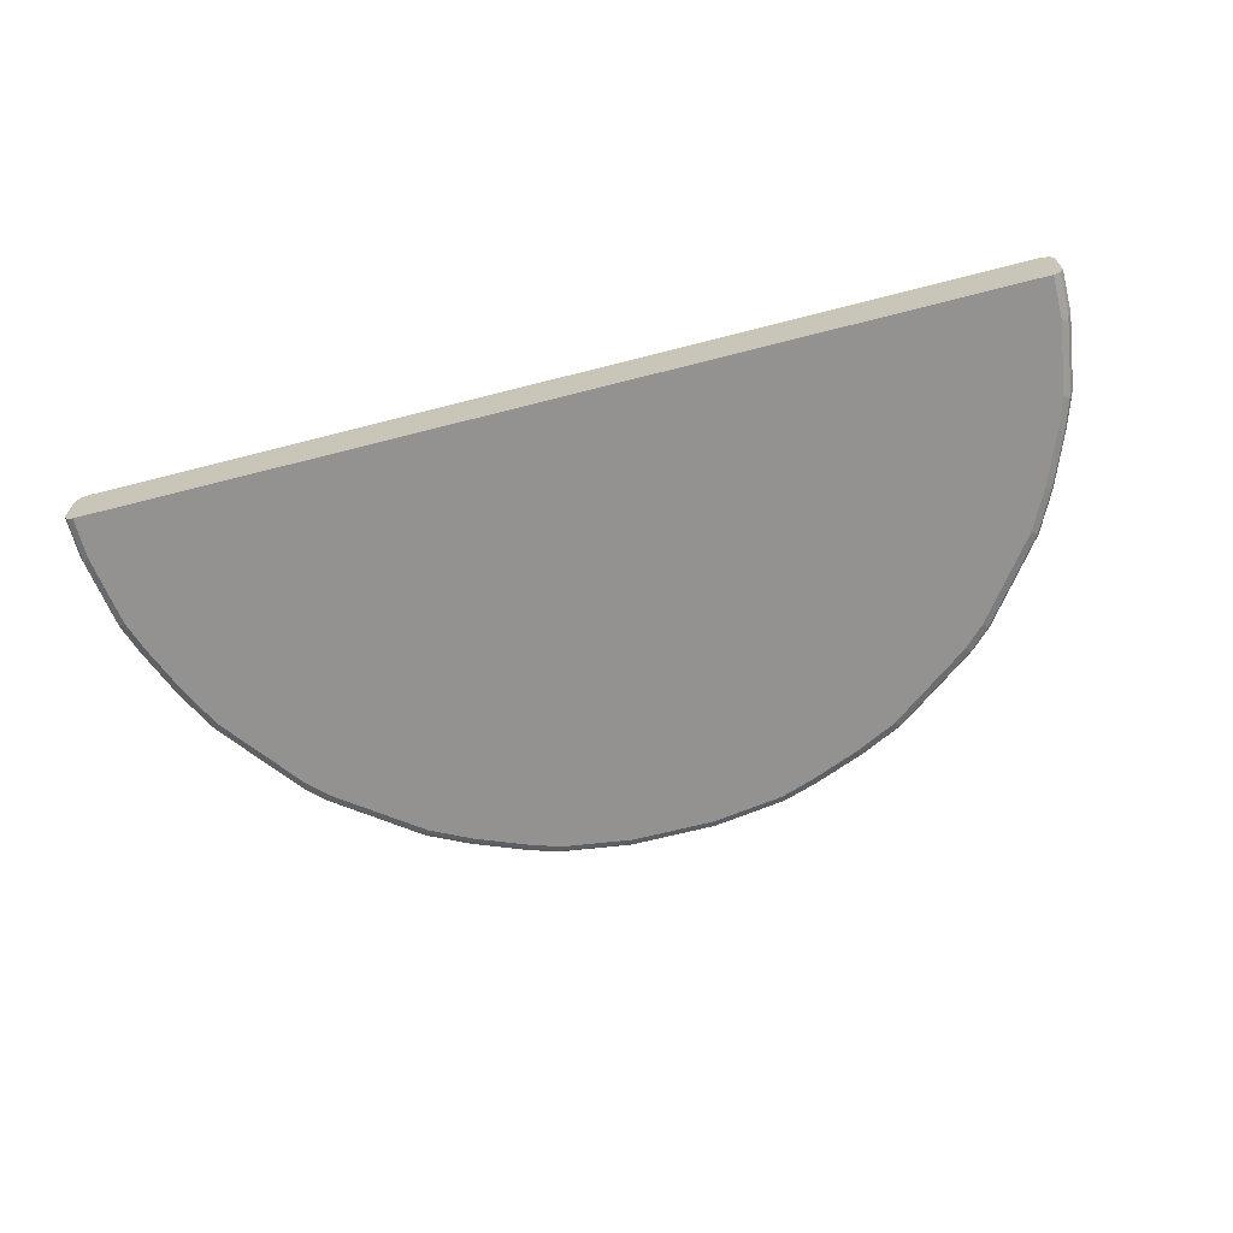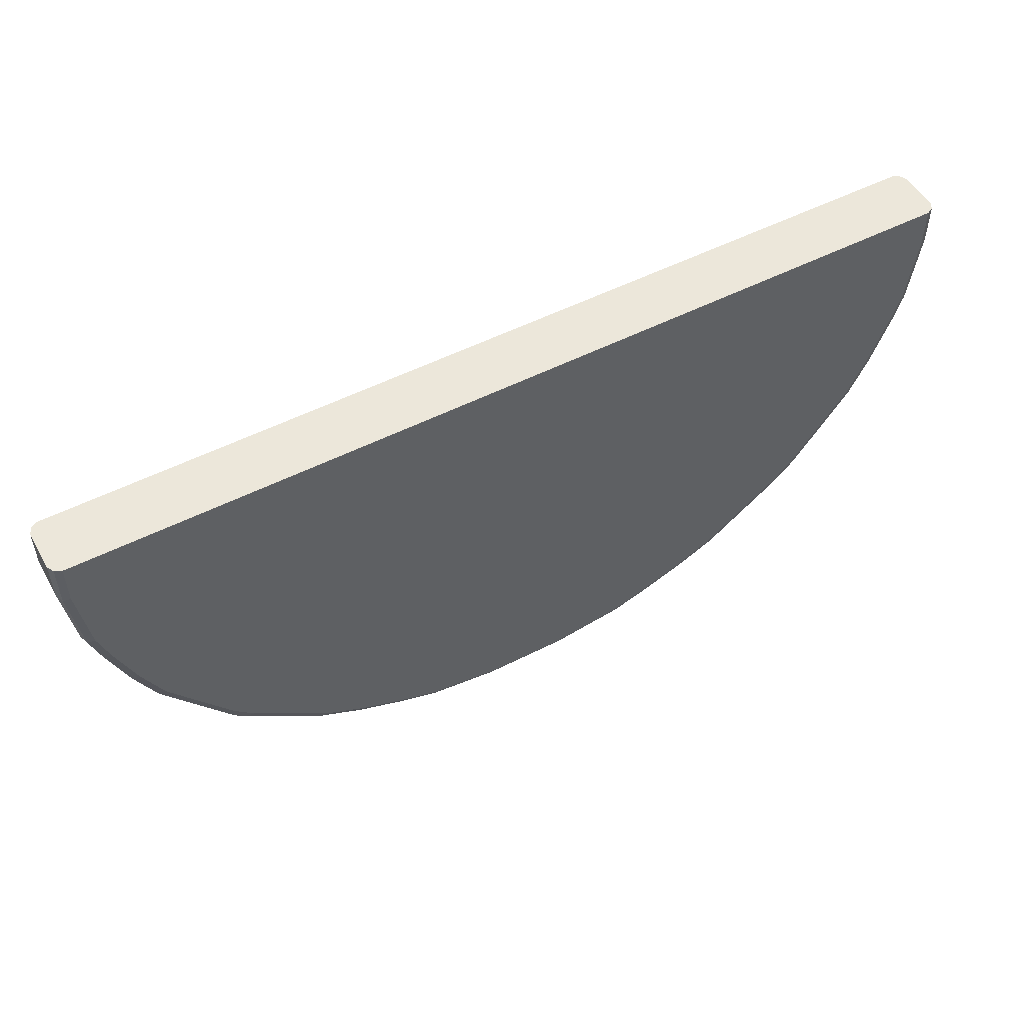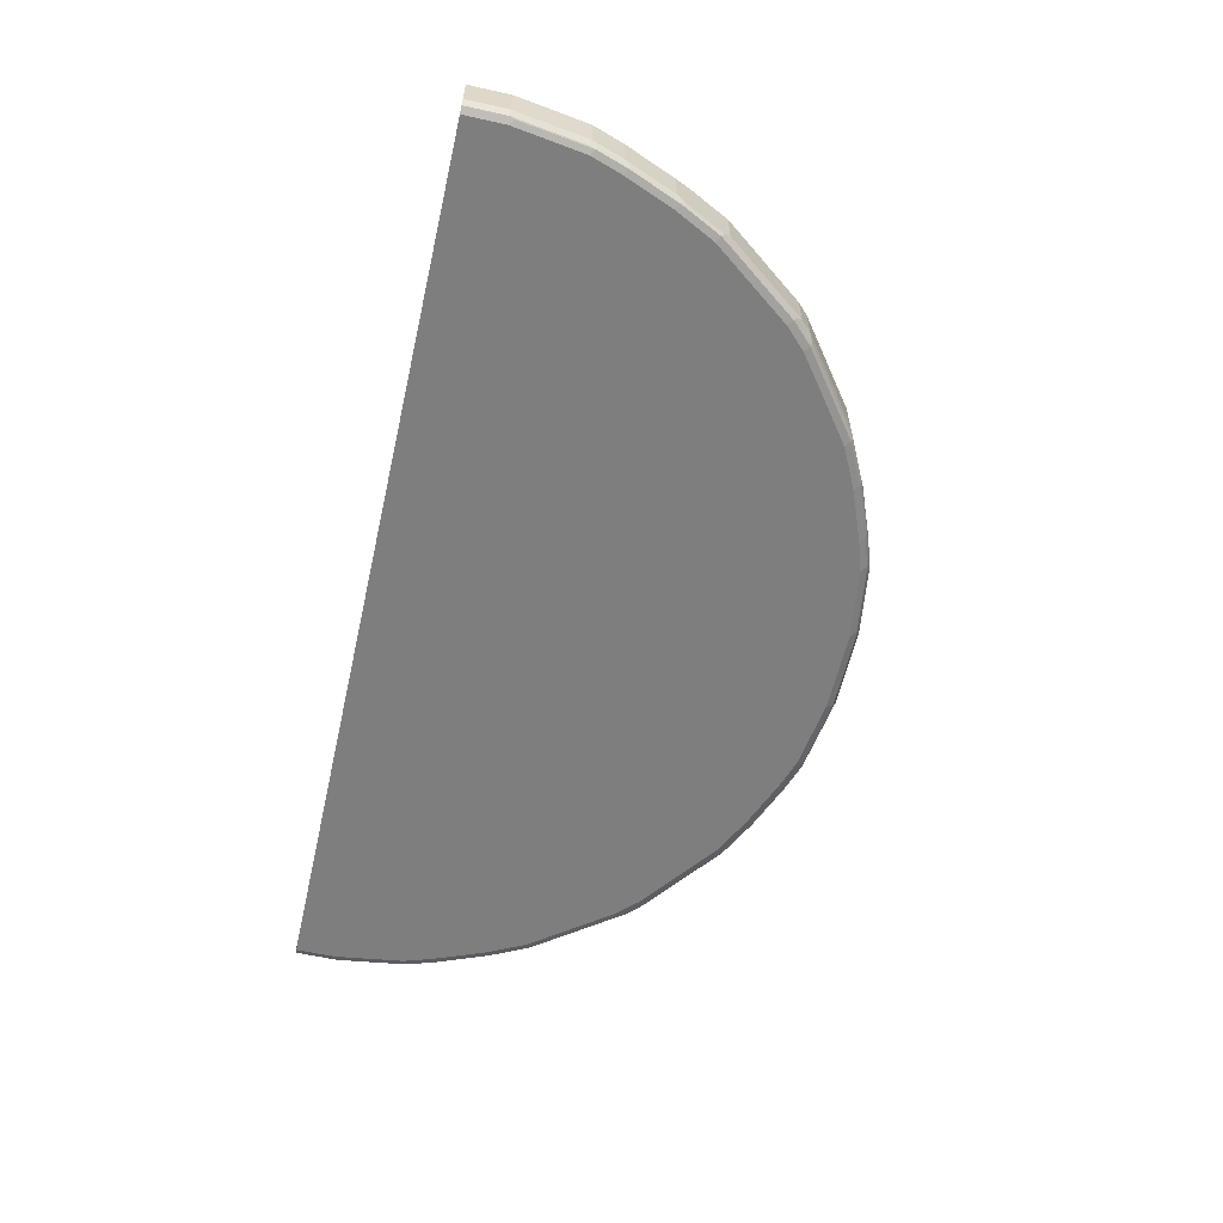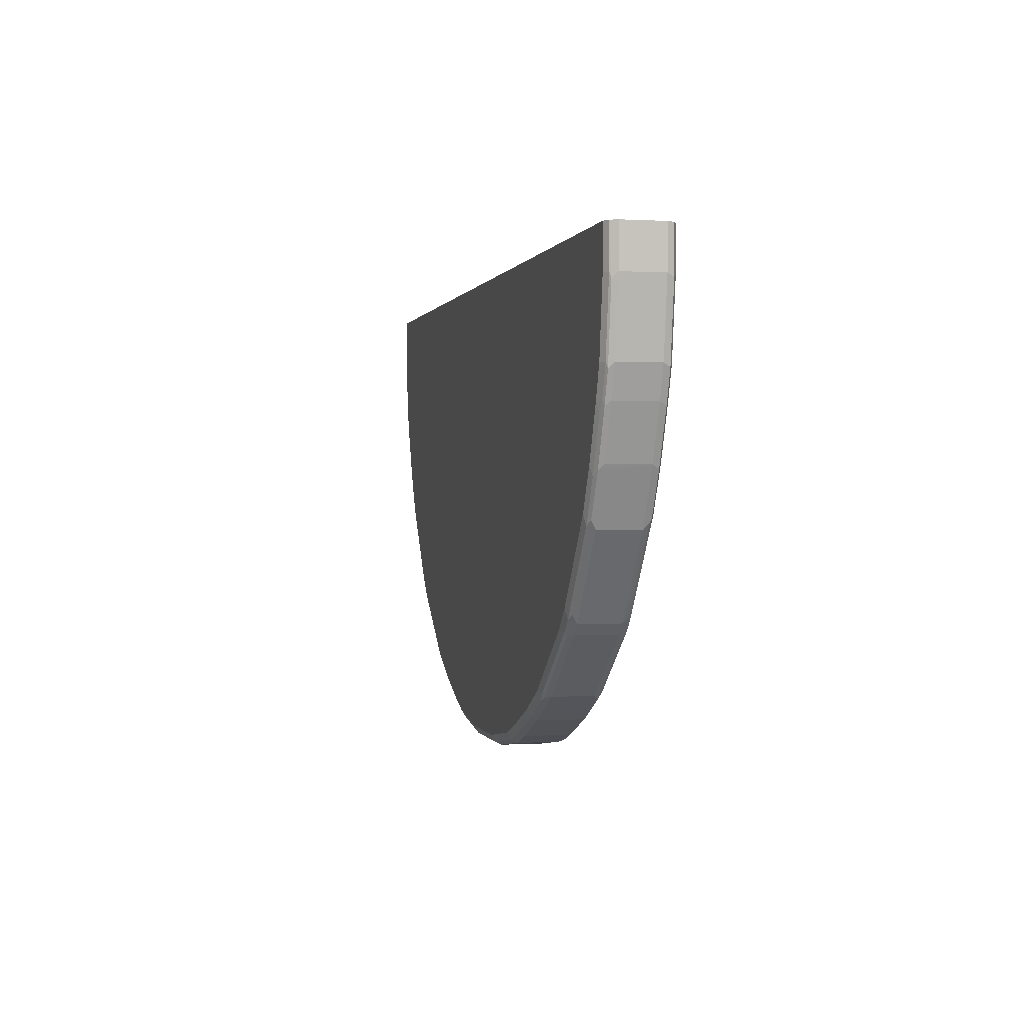
<metadata>
{"format":"obj","ext":"obj","renderer":"f3d","projection":"perspective","resolution":1024,"background":"white","views":[{"elev":-66.4,"azim":-165.5,"up":"+Z"},{"elev":51.8,"azim":151.0,"up":"+Y"},{"elev":-59.4,"azim":-102.9,"up":"+Z"},{"elev":0.2,"azim":77.1,"up":"+Y"}]}
</metadata>
<code>
v -0.08511 -0.9791 0.04257
v -0.07801 -0.972 0.05675
v -0.234 -0.9578 0.04257
v -0.08511 -0.9791 -0.04257
v 0.08511 -0.9791 0.04257
v -0.08511 -0.9578 0.06385
v -0.2269 -0.9507 0.05675
v 0.0922 -0.972 0.05675
v -0.2448 -0.9472 0.0532
v -0.2979 -0.9365 0.04257
v -0.234 -0.9578 -0.04257
v -0.08511 -0.972 -0.05675
v 0.08511 -0.9791 -0.04257
v 0.234 -0.9578 0.04257
v -0.234 -0.9365 0.06385
v 0.08511 -0.9578 0.06385
v -0.2908 -0.9294 0.05675
v 0.2411 -0.9507 0.05675
v -0.3086 -0.9259 0.0532
v -0.2979 -0.9365 -0.04257
v -0.3262 -0.9223 0.04965
v -0.4043 -0.8939 0.04257
v -0.2482 -0.9507 -0.04965
v -0.2448 -0.9472 -0.05853
v -0.234 -0.9507 -0.05675
v -0.09565 -0.9685 -0.05853
v 0.08511 -0.972 -0.05675
v 0.09565 -0.9737 -0.0532
v 0.2448 -0.9524 -0.0532
v 0.234 -0.9578 -0.04257
v 0.2979 -0.9365 0.04257
v -0.2979 -0.9152 0.06385
v 0.234 -0.9365 0.06385
v -0.3972 -0.8868 0.05675
v 0.305 -0.9294 0.05675
v -0.415 -0.8833 0.0532
v -0.4043 -0.8939 -0.04257
v -0.3121 -0.9294 -0.04965
v -0.4326 -0.8797 0.04965
v -0.4895 -0.8513 0.04257
v -0.234 -0.9365 -0.06385
v -0.08511 -0.9578 -0.06385
v -0.3086 -0.9259 -0.05853
v 0.08511 -0.9578 -0.06385
v 0.234 -0.9507 -0.05675
v 0.3086 -0.9311 -0.0532
v 0.2979 -0.9365 -0.04257
v 0.4043 -0.8939 0.04257
v -0.4043 -0.8726 0.06385
v 0.2979 -0.9152 0.06385
v 0.4113 -0.8868 0.05675
v -0.4221 -0.8691 0.0603
v -0.4895 -0.83 0.06385
v -0.5179 -0.8371 0.04965
v -0.4895 -0.8513 -0.04257
v -0.4184 -0.8868 -0.04965
v -0.2979 -0.9152 -0.06385
v -0.415 -0.8833 -0.05853
v 0.234 -0.9365 -0.06385
v 0.2979 -0.9294 -0.05675
v 0.415 -0.8886 -0.0532
v 0.4043 -0.8939 -0.04257
v 0.4204 -0.8833 0.0532
v 0.4895 -0.8513 0.04257
v 0.4043 -0.8726 0.06385
v 0.4966 -0.8442 0.05675
v -0.5747 -0.7662 0.06385
v -0.5072 -0.8265 0.0603
v -0.603 -0.7733 0.04965
v -0.5179 -0.8371 -0.03546
v -0.5037 -0.8442 -0.04965
v -0.4043 -0.8726 -0.06385
v -0.5001 -0.8407 -0.05853
v -0.4895 -0.83 -0.06385
v 0.2979 -0.9152 -0.06385
v 0.3191 -0.9179 -0.05853
v 0.4255 -0.8753 -0.05853
v 0.5108 -0.8327 -0.05853
v 0.5001 -0.846 -0.0532
v 0.5179 -0.8371 0.04257
v 0.4895 -0.83 0.06385
v 0.5055 -0.8407 0.0532
v 0.5817 -0.7804 0.05675
v 0.5986 -0.7662 0.05853
v 0.5133 -0.83 0.05853
v -0.6598 -0.7023 0.06385
v -0.5923 -0.7627 0.0603
v -0.603 -0.7733 -0.03546
v -0.6881 -0.7094 0.04965
v -0.5888 -0.7804 -0.04965
v -0.5852 -0.7769 -0.05853
v -0.5747 -0.7662 -0.06385
v 0.4043 -0.8726 -0.06385
v 0.4895 -0.83 -0.06385
v 0.5959 -0.7689 -0.05853
v 0.6703 -0.7183 -0.0532
v 0.603 -0.7733 -0.04257
v 0.5179 -0.8371 -0.04257
v 0.603 -0.7733 0.04257
v 0.5747 -0.7662 0.06385
v 0.5906 -0.7769 0.0532
v 0.6837 -0.7023 0.05853
v -0.6774 -0.6988 0.0603
v -0.7023 -0.6597 0.06385
v -0.6881 -0.7094 -0.03546
v -0.7094 -0.6881 0.04965
v -0.6739 -0.7165 -0.04965
v -0.6703 -0.713 -0.05853
v -0.6598 -0.7023 -0.06385
v 0.5747 -0.7662 -0.06385
v 0.681 -0.705 -0.05853
v 0.6881 -0.7094 -0.04257
v 0.6881 -0.7094 0.04257
v 0.6598 -0.7023 0.06385
v 0.6757 -0.713 0.0532
v 0.705 -0.681 0.05853
v -0.6987 -0.6775 0.0603
v -0.83 -0.4895 0.06385
v -0.7627 -0.5924 0.0603
v -0.7094 -0.6881 -0.03546
v -0.7732 -0.603 0.04965
v -0.7165 -0.6739 -0.04965
v -0.7129 -0.6704 -0.05853
v -0.7023 -0.6597 -0.06385
v 0.6598 -0.7023 -0.06385
v 0.7023 -0.6837 -0.05853
v 0.7094 -0.6881 -0.04257
v 0.7094 -0.6881 0.04257
v 0.7023 -0.6597 0.06385
v 0.7182 -0.6704 0.0532
v 0.7688 -0.5959 0.05853
v -0.8512 -0.447 0.06385
v -0.8478 -0.4648 0.0603
v -0.8265 -0.5072 0.0603
v -0.7732 -0.603 -0.03546
v -0.8371 -0.5178 0.04965
v -0.7803 -0.5888 -0.04965
v -0.7769 -0.5853 -0.05853
v -0.83 -0.4895 -0.06385
v 0.7023 -0.6597 -0.06385
v 0.7661 -0.5986 -0.05853
v 0.7769 -0.5906 -0.0532
v 0.7129 -0.6758 -0.0532
v 0.7732 -0.603 -0.04257
v 0.7732 -0.603 0.04257
v 0.83 -0.4895 0.06385
v 0.7821 -0.5853 0.0532
v 0.8327 -0.5107 0.05853
v -0.8725 -0.4045 0.06385
v -0.8691 -0.4222 0.0603
v -0.862 -0.4577 0.0532
v -0.8407 -0.5001 0.0532
v -0.8371 -0.5178 -0.03546
v -0.8583 -0.4754 0.04965
v -0.8442 -0.5036 -0.04965
v -0.8407 -0.5001 -0.05853
v -0.862 -0.4577 -0.05853
v -0.8512 -0.447 -0.06385
v 0.83 -0.4895 -0.06385
v 0.83 -0.5134 -0.05853
v 0.8407 -0.5055 -0.0532
v 0.8371 -0.5178 -0.04257
v 0.8371 -0.5178 0.04257
v 0.8539 -0.4683 0.05853
v 0.8512 -0.447 0.06385
v 0.8459 -0.5001 0.0532
v 0.8673 -0.4577 0.0532
v -0.8867 -0.3974 0.05675
v -0.9151 -0.2981 0.06385
v -0.8833 -0.4151 0.0532
v -0.8583 -0.4754 -0.03546
v -0.8512 -0.4895 -0.04257
v -0.8796 -0.4328 0.04965
v -0.8654 -0.4612 -0.04965
v -0.8833 -0.4151 -0.05853
v -0.8725 -0.4045 -0.06385
v 0.8512 -0.447 -0.06385
v 0.8654 -0.4541 -0.05675
v 0.8442 -0.4965 -0.05675
v 0.862 -0.463 -0.0532
v 0.8583 -0.4754 -0.04257
v 0.8752 -0.4258 0.05853
v 0.8725 -0.4045 0.06385
v 0.8886 -0.4151 0.0532
v -0.9293 -0.291 0.05675
v -0.9364 -0.2342 0.06385
v -0.9258 -0.3087 0.0532
v -0.9222 -0.3265 0.04965
v -0.8938 -0.4045 0.04257
v -0.8867 -0.4187 -0.04965
v -0.9258 -0.3087 -0.05853
v -0.9151 -0.2981 -0.06385
v 0.8725 -0.4045 -0.06385
v 0.8867 -0.4116 -0.05675
v 0.8833 -0.4204 -0.0532
v 0.8938 -0.4045 -0.04257
v 0.9178 -0.3194 0.05853
v 0.9151 -0.2981 0.06385
v 0.8938 -0.4045 0.04257
v 0.9312 -0.3087 0.0532
v -0.9505 -0.2271 0.05675
v -0.9576 -0.08518 0.06385
v -0.9471 -0.2448 0.0532
v -0.9364 -0.2981 0.04257
v -0.8938 -0.4045 -0.04257
v -0.9293 -0.3123 -0.04965
v -0.9471 -0.2448 -0.05853
v -0.9364 -0.2342 -0.06385
v 0.9151 -0.2981 -0.06385
v 0.9293 -0.3052 -0.05675
v 0.9364 -0.2981 -0.04257
v 0.9293 -0.2981 0.05675
v 0.9364 -0.2342 0.06385
v 0.9364 -0.2981 0.04257
v 0.9525 -0.2448 0.0532
v -0.9718 -0.07808 0.05675
v -0.9791 -0.08518 0.04257
v -0.9576 -0.2342 0.04257
v -0.9576 0.0009656 0.06385
v -0.9597 0.0009656 0.06288
v -0.9364 -0.2981 -0.04257
v -0.9505 -0.2484 -0.04965
v -0.9576 -0.2342 -0.04257
v -0.9505 -0.2342 -0.05675
v -0.9684 -0.09583 -0.05853
v -0.9576 -0.08518 -0.06385
v 0.9364 -0.2342 -0.06385
v 0.9505 -0.2413 -0.05675
v 0.9576 -0.2342 -0.04257
v 0.9505 -0.2342 0.05675
v 0.9576 -0.08518 0.06385
v 0.9576 -0.2342 0.04257
v 0.9791 -0.08518 0.04257
v 0.9737 -0.09583 0.0532
v -0.9718 0.0009656 0.05675
v -0.9791 -0.08518 -0.04257
v -0.9791 0.0009656 0.04257
v 0.9576 0.0009656 0.06385
v -0.9718 -0.08518 -0.05675
v -0.9712 0.0009656 -0.05708
v -0.9576 0.0009656 -0.06385
v 0.9576 -0.08518 -0.06385
v 0.9718 -0.09228 -0.05675
v 0.9791 -0.08518 -0.04257
v 0.9718 -0.08518 0.05675
v 0.9584 0.0009656 0.06353
v 0.9791 0.0009656 0.04257
v 0.9722 0.0009656 0.0561
v -0.9791 0.0009656 -0.04257
v -0.9718 0.0009656 -0.05675
v 0.9576 0.0009656 -0.06385
v 0.9718 0.0009656 -0.05675
v 0.9791 0.0009656 -0.04257
v 0.9718 0.0009656 0.05675
f 148 166 167
f 151 173 154
f 146 148 164
f 145 166 147
f 146 164 165
f 148 167 164
f 149 185 168
f 149 170 150
f 149 169 185
f 145 163 166
f 151 170 173
f 153 171 172
f 149 168 170
f 144 163 145
f 168 185 187
f 144 161 162
f 141 160 161
f 141 159 160
f 139 157 158
f 139 156 157
f 138 156 139
f 137 156 138
f 137 155 156
f 136 171 153
f 136 154 171
f 136 151 154
f 153 172 155
f 136 152 151
f 144 162 163
f 154 173 189
f 167 181 196
f 154 205 190
f 135 155 137
f 168 187 170
f 167 196 184
f 164 183 165
f 164 182 183
f 164 184 182
f 164 167 184
f 163 167 166
f 162 167 163
f 162 181 167
f 161 181 162
f 161 180 181
f 161 178 180
f 161 179 178
f 160 179 161
f 159 179 160
f 159 178 179
f 159 177 178
f 157 176 158
f 157 175 176
f 157 190 175
f 157 174 190
f 155 157 156
f 155 174 157
f 155 172 174
f 154 174 171
f 154 190 174
f 154 189 205
f 135 153 155
f 105 120 122
f 133 152 134
f 118 133 134
f 118 132 133
f 116 146 129
f 116 131 146
f 116 147 131
f 116 130 147
f 116 128 130
f 112 128 113
f 112 127 128
f 111 127 112
f 111 126 127
f 111 140 126
f 111 125 140
f 108 124 109
f 108 123 124
f 107 123 108
f 107 122 123
f 106 135 120
f 106 121 135
f 106 119 121
f 106 117 119
f 105 122 107
f 104 119 117
f 104 118 119
f 102 115 113
f 169 186 201
f 102 129 114
f 118 134 119
f 119 134 136
f 119 136 121
f 120 135 137
f 133 151 152
f 133 170 151
f 133 150 170
f 132 150 133
f 132 149 150
f 131 148 146
f 131 166 148
f 131 147 166
f 128 147 130
f 128 145 147
f 127 145 128
f 127 144 145
f 127 161 144
f 134 152 136
f 127 142 161
f 126 143 127
f 126 142 143
f 126 161 142
f 126 141 161
f 126 159 141
f 126 140 159
f 124 138 139
f 123 138 124
f 122 138 123
f 122 137 138
f 121 153 135
f 121 136 153
f 120 137 122
f 127 143 142
f 169 201 185
f 234 248 245
f 170 188 173
f 219 252 251
f 219 253 252
f 219 247 253
f 219 248 247
f 219 254 248
f 219 246 254
f 219 238 246
f 217 249 236
f 217 237 249
f 217 223 218
f 217 236 223
f 216 237 217
f 216 235 237
f 216 220 235
f 215 245 230
f 215 234 245
f 215 233 234
f 215 232 233
f 213 245 231
f 213 230 245
f 211 232 214
f 211 229 232
f 210 229 211
f 210 228 229
f 209 228 210
f 209 227 228
f 207 226 208
f 219 251 241
f 219 241 240
f 219 240 250
f 219 250 249
f 102 116 129
f 243 253 244
f 243 252 253
f 242 252 243
f 242 251 252
f 239 250 240
f 236 250 239
f 236 249 250
f 234 247 248
f 233 247 234
f 233 253 247
f 233 244 253
f 231 246 238
f 207 225 226
f 231 245 246
f 229 244 233
f 228 244 229
f 228 243 244
f 227 243 228
f 227 242 243
f 225 241 226
f 225 240 241
f 225 239 240
f 224 236 239
f 223 236 224
f 219 235 220
f 219 237 235
f 219 249 237
f 229 233 232
f 207 239 225
f 207 224 239
f 207 223 224
f 189 204 221
f 187 204 188
f 187 218 204
f 187 203 218
f 186 216 201
f 186 202 216
f 185 203 187
f 185 201 203
f 184 214 200
f 184 199 214
f 184 196 199
f 182 198 183
f 182 197 198
f 189 221 205
f 182 200 197
f 180 196 181
f 180 195 196
f 178 195 180
f 178 194 195
f 177 194 178
f 177 193 194
f 175 192 176
f 175 191 192
f 175 206 191
f 175 190 206
f 173 204 189
f 173 188 204
f 171 174 172
f 182 184 200
f 170 187 188
f 190 205 221
f 191 206 222
f 207 222 223
f 206 223 222
f 206 221 223
f 204 223 221
f 204 218 223
f 202 220 216
f 202 219 220
f 201 218 203
f 201 217 218
f 201 216 217
f 200 230 212
f 200 215 230
f 200 232 215
f 190 221 206
f 200 214 232
f 198 212 230
f 197 212 198
f 197 200 212
f 196 214 199
f 196 211 214
f 194 211 196
f 194 210 211
f 194 196 195
f 193 210 194
f 193 209 210
f 191 208 192
f 191 207 208
f 191 222 207
f 198 230 213
f 102 128 116
f 3 19 10
f 99 115 101
f 20 56 38
f 20 37 56
f 19 39 21
f 19 36 39
f 18 50 33
f 18 35 50
f 17 36 19
f 17 34 36
f 17 49 34
f 17 32 49
f 14 35 18
f 14 31 35
f 14 47 31
f 14 30 47
f 13 29 30
f 13 28 29
f 13 27 28
f 12 44 27
f 12 42 44
f 12 26 42
f 12 24 26
f 12 25 24
f 11 24 25
f 11 23 24
f 11 38 23
f 11 20 38
f 10 37 20
f 22 39 54
f 22 54 40
f 22 40 55
f 22 55 37
f 38 56 58
f 37 71 56
f 37 55 71
f 36 54 39
f 36 53 54
f 36 52 53
f 35 65 50
f 35 51 65
f 34 52 36
f 34 49 52
f 31 51 35
f 31 48 51
f 31 62 48
f 10 22 37
f 31 47 62
f 29 46 47
f 29 60 46
f 29 45 60
f 27 29 28
f 27 45 29
f 27 59 45
f 27 44 59
f 24 57 41
f 24 43 57
f 24 42 26
f 24 41 42
f 23 43 24
f 23 38 43
f 29 47 30
f 38 58 43
f 10 39 22
f 10 19 21
f 6 33 50
f 6 16 33
f 5 18 8
f 5 14 18
f 5 30 14
f 5 13 30
f 4 27 13
f 4 12 27
f 4 25 12
f 4 11 25
f 3 20 11
f 3 10 20
f 245 248 254
f 3 9 19
f 3 7 9
f 2 16 6
f 2 8 16
f 2 15 7
f 2 6 15
f 1 8 2
f 1 5 8
f 1 13 5
f 1 4 13
f 1 11 4
f 1 3 11
f 1 7 3
f 1 2 7
f 6 50 65
f 6 65 81
f 6 81 100
f 6 100 114
f 8 33 16
f 8 18 33
f 7 19 9
f 7 17 19
f 7 32 17
f 7 15 32
f 6 32 15
f 6 49 32
f 6 53 49
f 6 67 53
f 6 86 67
f 6 104 86
f 6 118 104
f 10 21 39
f 6 132 118
f 6 169 149
f 6 186 169
f 6 202 186
f 6 219 202
f 6 238 219
f 6 231 238
f 6 213 231
f 6 198 213
f 6 183 198
f 6 165 183
f 6 146 165
f 6 129 146
f 6 114 129
f 6 149 132
f 40 54 70
f 40 70 71
f 40 71 55
f 79 96 97
f 79 95 96
f 78 95 79
f 78 110 95
f 78 94 110
f 77 94 78
f 77 93 94
f 75 77 76
f 75 93 77
f 73 92 74
f 73 91 92
f 71 91 73
f 71 90 91
f 70 90 71
f 70 88 90
f 69 105 88
f 69 89 105
f 69 103 89
f 69 87 103
f 67 103 87
f 67 86 103
f 66 85 81
f 66 84 85
f 66 83 84
f 66 101 83
f 66 82 101
f 66 80 82
f 79 97 98
f 80 98 97
f 80 97 99
f 80 99 101
f 99 113 115
f 97 113 99
f 97 112 113
f 96 112 97
f 96 111 112
f 95 111 96
f 95 125 111
f 95 110 125
f 91 109 92
f 91 108 109
f 90 108 91
f 90 107 108
f 89 117 106
f 64 80 66
f 89 103 117
f 89 106 120
f 88 107 90
f 88 105 107
f 86 117 103
f 86 104 117
f 84 114 100
f 84 102 114
f 83 102 84
f 83 115 102
f 83 101 115
f 81 84 100
f 81 85 84
f 80 101 82
f 89 120 105
f 63 64 66
f 61 80 64
f 61 98 80
f 41 44 42
f 41 59 44
f 41 75 59
f 41 93 75
f 41 94 93
f 41 110 94
f 41 125 110
f 41 140 125
f 41 159 140
f 41 177 159
f 41 193 177
f 41 209 193
f 41 227 209
f 43 58 72
f 41 242 227
f 41 241 251
f 41 226 241
f 41 208 226
f 41 192 208
f 41 176 192
f 41 158 176
f 41 139 158
f 41 124 139
f 41 109 124
f 41 92 109
f 41 74 92
f 41 72 74
f 41 57 72
f 41 251 242
f 102 113 128
f 43 72 57
f 45 75 60
f 61 79 98
f 61 78 79
f 61 77 78
f 61 76 77
f 60 76 61
f 60 75 76
f 58 74 72
f 58 73 74
f 58 71 73
f 56 71 58
f 54 88 70
f 54 69 88
f 54 87 69
f 45 59 75
f 54 68 87
f 53 87 68
f 53 67 87
f 51 81 65
f 51 66 81
f 51 63 66
f 49 53 52
f 48 64 63
f 48 61 64
f 48 62 61
f 48 63 51
f 47 61 62
f 46 61 47
f 46 60 61
f 53 68 54
f 245 254 246

</code>
